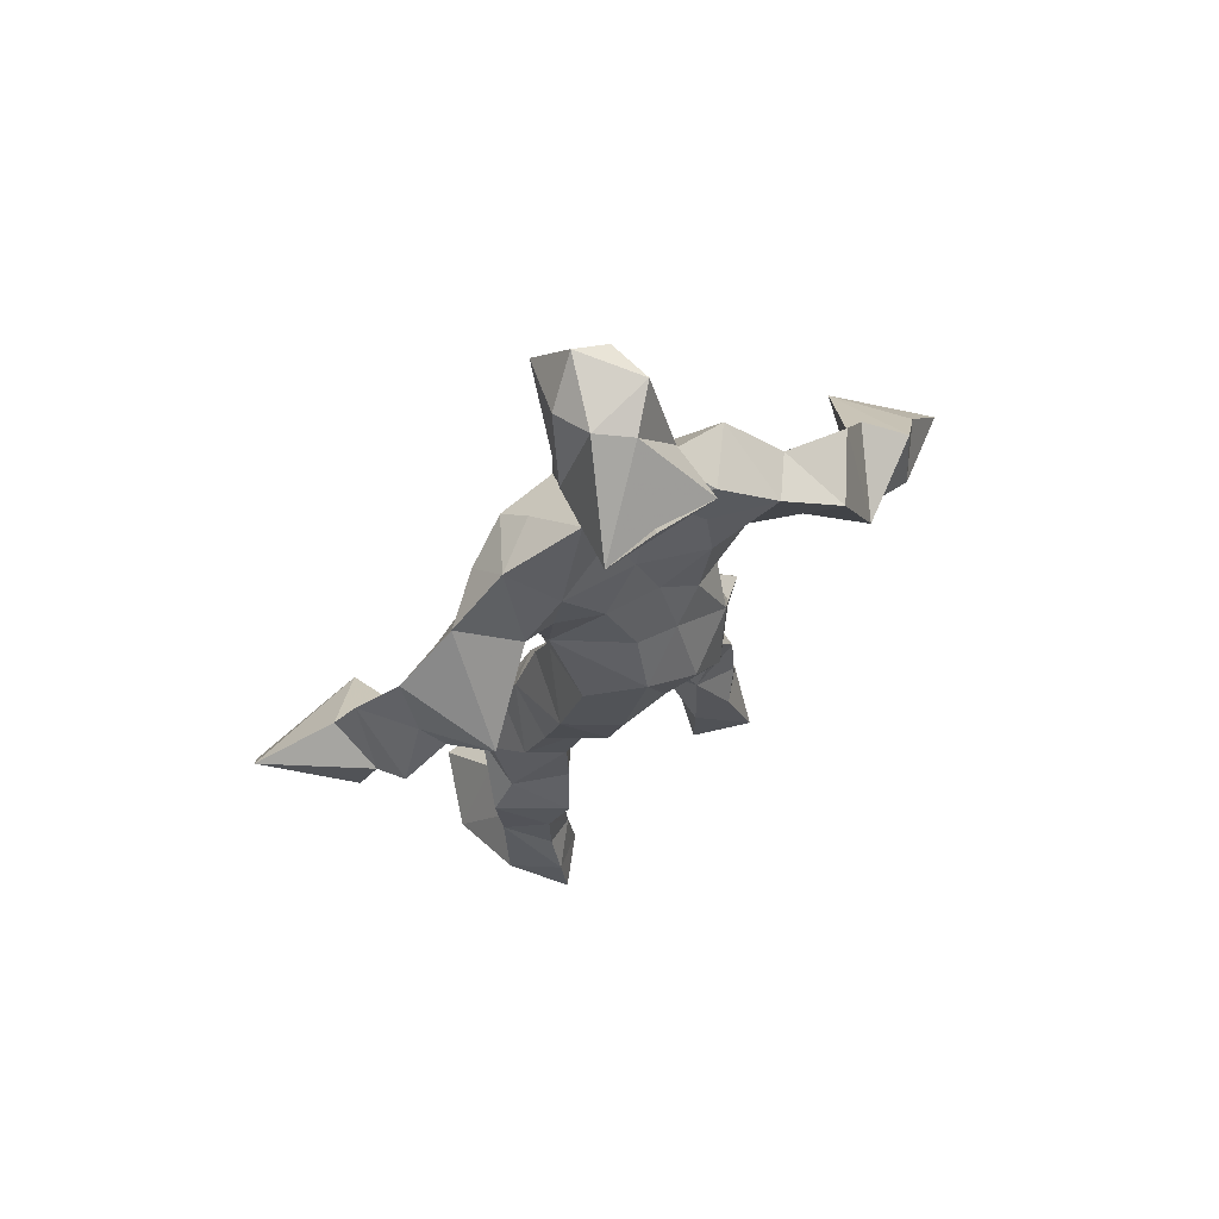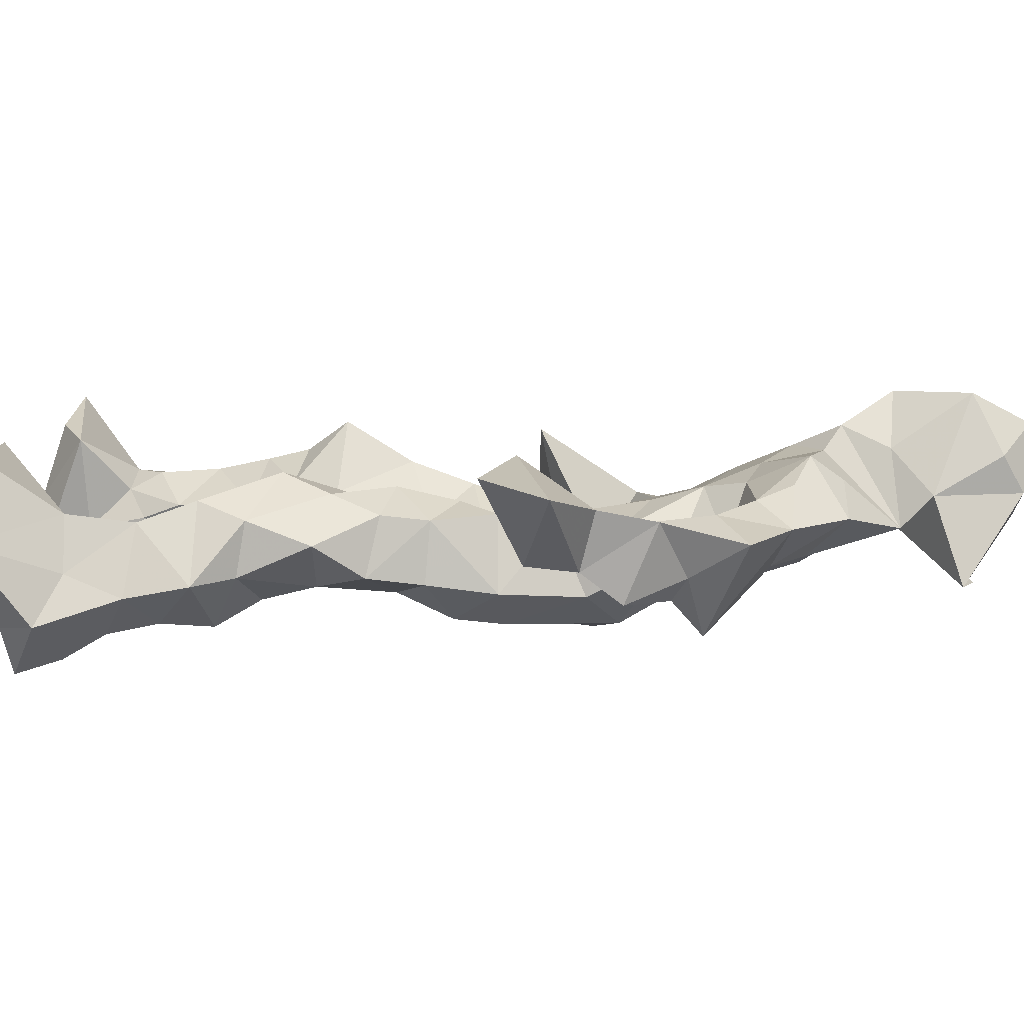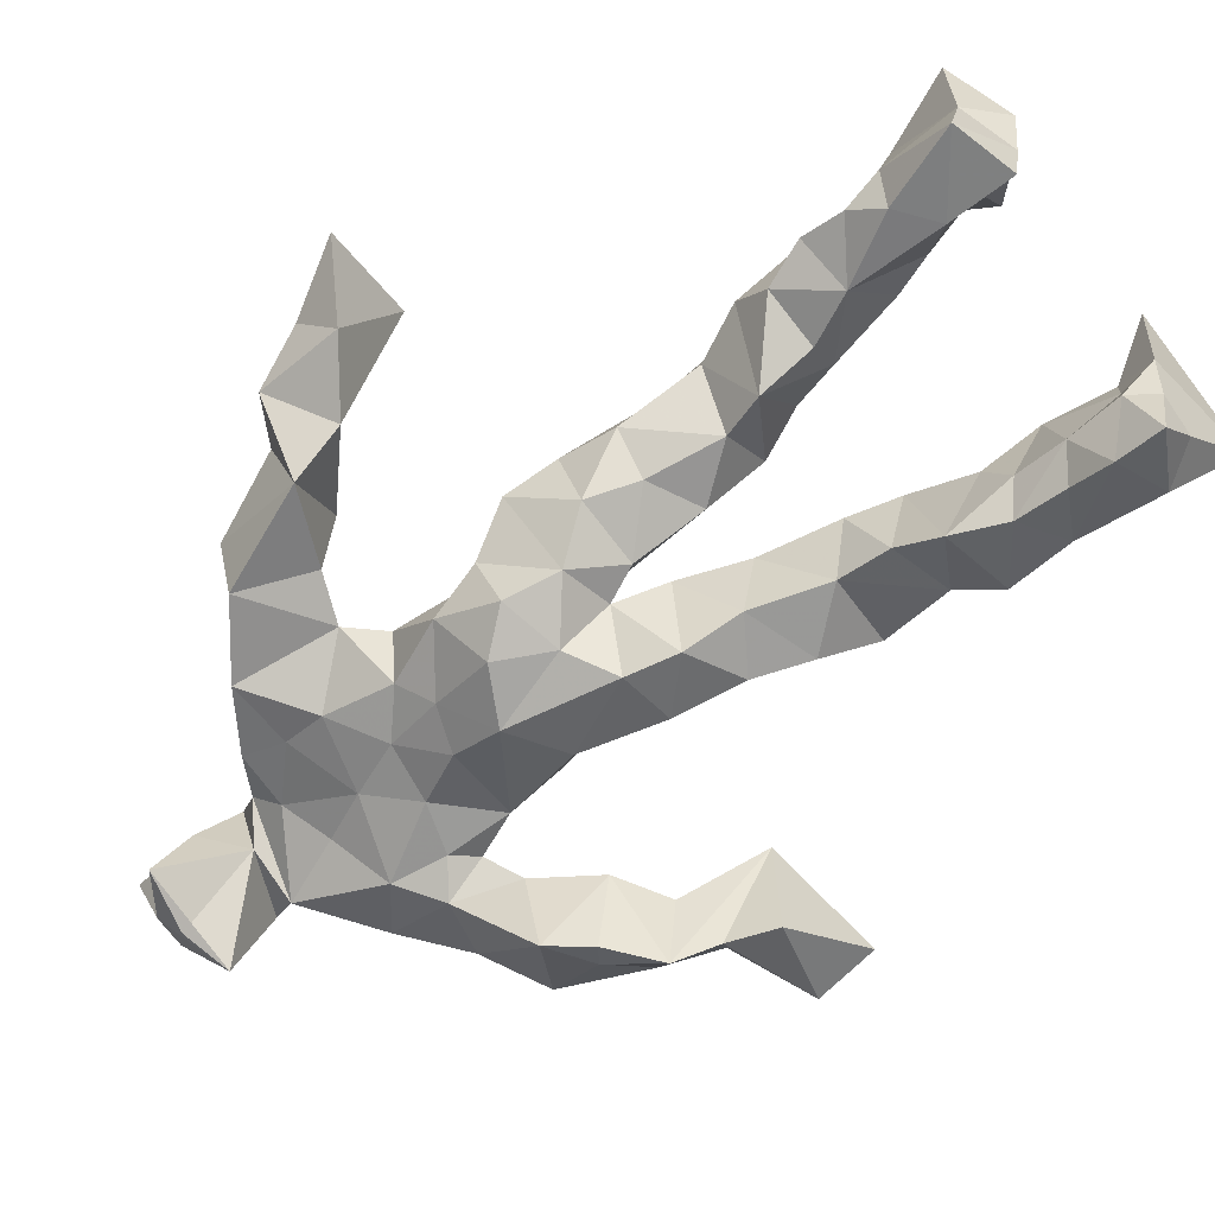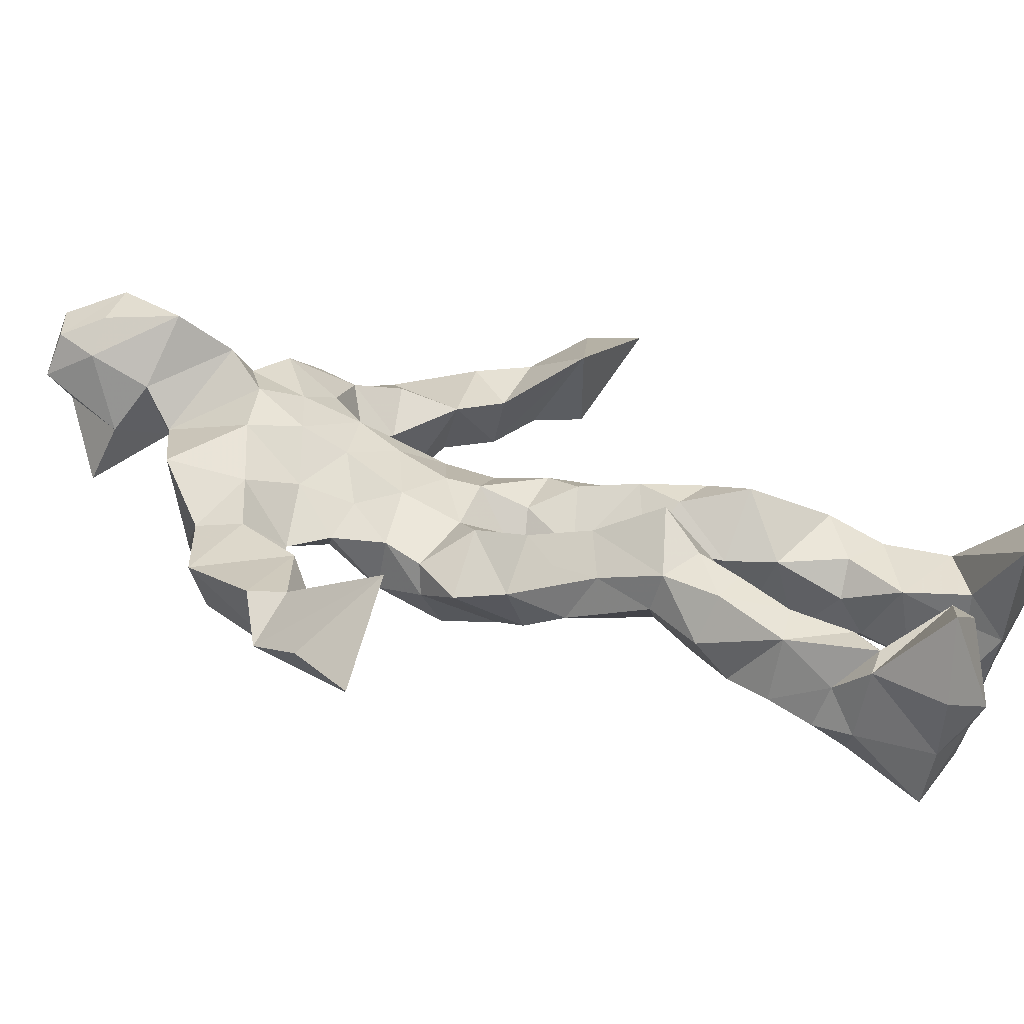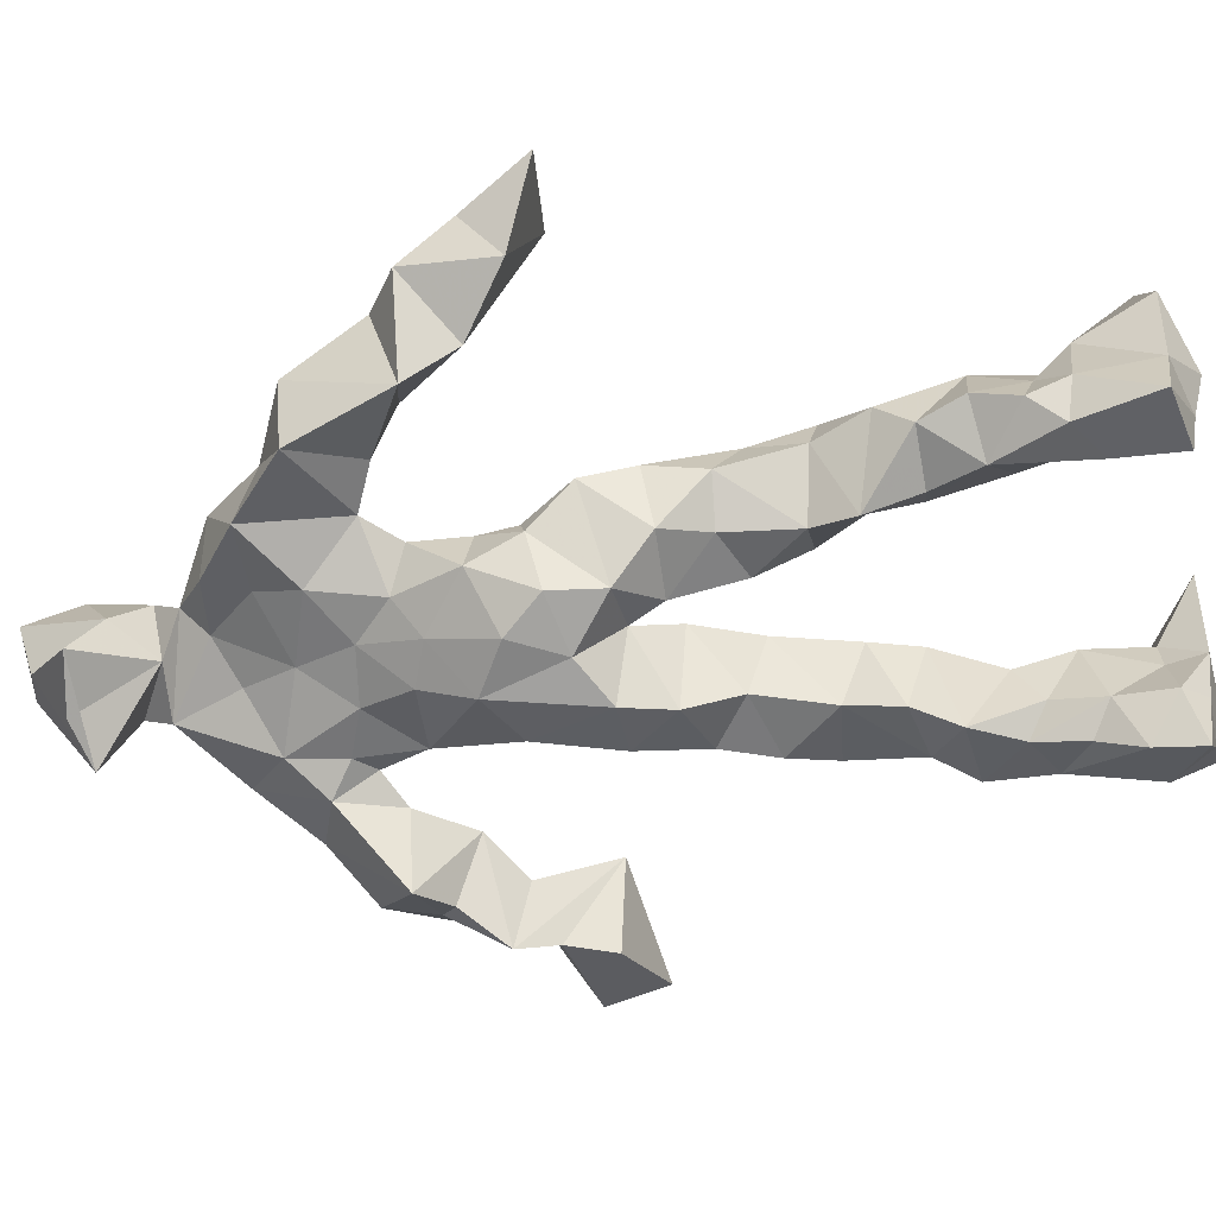
<metadata>
{"format":"obj","ext":"obj","renderer":"f3d","projection":"perspective","resolution":1024,"background":"white","views":[{"elev":73.3,"azim":166.7,"up":"+Y"},{"elev":-15.2,"azim":95.6,"up":"+Z"},{"elev":-65.4,"azim":-50.6,"up":"+Z"},{"elev":45.4,"azim":-66.4,"up":"+Z"},{"elev":-53.4,"azim":-80.0,"up":"+Z"}]}
</metadata>
<code>
v 0.1104 -0.5484 0.07997
v -0.1339 -0.0493 0.03887
v -0.1085 -0.1426 0.07959
v 0.1409 -0.1237 -0.02294
v -0.1492 -0.4555 0.1134
v -0.3693 0.07848 0.1302
v 0.07022 0.3273 -0.06122
v 0.1092 -0.5344 -0.1099
v -0.04014 -0.5048 0.1269
v 0.149 0.3168 -0.003872
v -0.04257 0.5715 0.05428
v 0.08727 -0.001913 -0.1
v -0.04188 -0.3035 0.04679
v 0.1227 0.3735 -0.03541
v -0.167 -0.4489 0.03327
v 0.1237 -0.07165 -0.02556
v -0.08991 -0.4557 0.07971
v -0.1013 0.3723 0.002438
v 0.04352 0.162 0.01346
v -0.1157 -0.5685 0.07941
v -0.03754 0.3782 0.002603
v -0.03109 0.03143 -0.1014
v 0.03724 -0.0004229 -0.007573
v -0.1031 -0.2137 0.1085
v -0.1768 -0.5292 -0.02414
v -0.09343 0.273 -0.02519
v 0.1104 -0.4713 -0.1664
v 0.05591 0.5146 0.1215
v -0.1468 -0.4388 -0.01232
v 0.4173 0.08114 -0.08792
v 0.08883 -0.3597 -0.05454
v -0.2973 0.01132 0.2033
v 0.1445 -0.5326 -0.1381
v 0.08076 0.05981 -0.02324
v -0.03636 -0.1896 0.1384
v -0.1732 0.2464 0.06281
v 0.05013 -0.1176 -0.08603
v 0.1666 -0.4591 -0.08594
v -0.06003 -0.1172 0.09541
v -0.03284 -0.09022 0.01844
v -0.003281 0.184 -0.07996
v -0.06286 -0.2385 0.1145
v 0.011 0.5167 0.1177
v 0.296 0.1805 -0.07988
v 0.07627 -0.04516 0.008596
v 0.2622 0.1418 -0.1562
v -0.1422 0.2126 0.01158
v 0.1429 -0.1766 0.001639
v 0.3235 0.1189 -0.07334
v -0.04974 0.1663 -0.06696
v 0.03012 0.05483 0.01181
v 0.09876 -0.4253 -0.02576
v -0.07875 -0.3051 0.009282
v -0.01971 0.5122 -0.07292
v 0.1151 -0.3657 -0.1302
v -0.03635 0.04994 0.01645
v -0.2948 0.1739 0.1073
v -0.2806 0.1438 0.002468
v 0.08882 -0.3102 -0.129
v -0.0636 0.01951 0.04331
v -0.1102 -0.0587 -0.03107
v -0.03017 0.5135 0.09417
v 0.03963 0.4316 -0.02494
v 0.2131 0.1877 -0.1407
v -0.08982 0.3238 -0.01017
v 0.05983 -0.23 -0.02017
v -0.07161 -0.287 0.1071
v -0.3524 0.03465 0.07384
v 0.2366 0.2058 -0.1234
v -0.03216 0.4435 0.07324
v 0.08467 0.3709 0.01851
v -0.08165 -0.01311 -0.07374
v -0.09032 -0.4191 0.0994
v -0.2101 0.1633 0.08336
v -0.08358 0.5008 -0.04913
v -0.3484 0.1392 0.09218
v -0.08193 -0.2429 -0.01712
v -0.1257 0.3661 0.07138
v -0.2387 0.2618 -0.008719
v 0.2958 0.03795 -0.00639
v -0.09997 -0.08841 0.06753
v -0.007162 0.1225 -0.1128
v -0.142 -0.2667 0.06605
v 0.1207 -0.3553 -0.02209
v 0.1687 -0.4605 -0.02002
v -0.05697 -0.3891 0.04966
v 0.05445 0.4679 0.006304
v 0.1663 -0.3823 -0.03086
v 0.4197 0.01219 -0.0653
v 0.03357 0.4964 -0.0911
v 0.2509 0.1229 -0.07422
v -0.01108 0.2555 0.06423
v -0.01984 0.5588 0.004889
v -0.006911 -0.1951 0.04598
v -0.1109 -0.2784 0.1129
v 0.1004 -0.5422 -0.0544
v 0.02172 0.5671 0.01581
v -0.01691 0.5623 0.09846
v -0.1279 -0.1149 0.02449
v -0.03564 0.2355 -0.04221
v -0.1943 0.1893 0.02079
v -0.1438 0.009297 0.01804
v 0.02882 0.09693 0.008961
v -0.1063 0.06741 0.01039
v -0.03382 -0.05629 -0.03897
v -0.1034 -0.4701 -0.01521
v 0.1823 0.3132 -0.06102
v -0.1439 -0.4153 0.0671
v -0.01619 -0.02704 0.001635
v -0.1866 0.2984 0.05068
v 0.143 0.2203 -0.07123
v -0.1074 0.175 0.008092
v 0.0601 0.09078 -0.09868
v 0.1289 -0.2322 0.03151
v -0.2858 0.1309 0.1151
v -0.1604 -0.3544 0.03832
v 0.3133 0.0459 -0.1261
v 0.1157 -0.4229 -0.1407
v -0.02972 0.1239 0.02878
v -0.1433 -0.3041 0.0292
v -0.1211 0.05963 -0.02191
v 0.02539 0.2439 -0.05952
v 0.08059 0.2641 -0.06269
v 0.1061 -0.5247 -0.1806
v -0.1353 -0.3571 0.1059
v -0.07291 0.2299 0.03891
v -0.1299 -0.5258 0.2091
v 0.07825 -0.2855 -0.01658
v 0.08214 -0.507 -0.1222
v 0.1099 0.3355 0.03907
v -0.07383 -0.4343 0.0402
v 0.08575 0.1903 -0.05751
v -0.1053 -0.3626 -0.0002837
v 0.04986 0.5457 0.05091
v -0.1653 -0.5362 0.04359
v 0.08046 -0.2611 -0.098
v -0.1198 0.271 0.07241
v -0.4112 -0.0002843 0.1538
v -0.09393 -0.5032 0.03491
v 0.2211 -0.5533 -0.06477
v -0.1038 -0.5547 0.03092
v -0.08959 -0.3492 0.1018
v 0.1075 -0.5006 -0.0557
v -0.0639 0.08951 -0.1029
v 0.09267 -0.1619 0.016
v 0.04563 0.2834 0.05158
v 0.1646 -0.1924 -0.06162
v 0.01283 0.3567 -0.01966
v 0.0414 -0.1407 -0.01435
v 0.08914 0.1262 -0.03384
v -0.07131 -0.04674 0.06985
v 0.09195 0.2668 0.01663
v 0.03081 0.43 0.1347
v -0.08417 -0.1106 -0.01448
v 0.245 0.2698 -0.09259
v -0.11 0.1186 -0.04593
v -0.02268 -0.1352 -0.007426
v 0.08853 -0.4447 -0.1133
v -0.06574 -0.1936 -0.002767
v -0.2615 0.2642 0.07199
v 0.09579 -0.001208 -0.01255
v -0.2875 0.08488 0.04051
v 0.07955 -0.2012 -0.08484
v 0.1724 -0.4886 -0.1455
v 0.0913 -0.3876 -0.1028
v 0.06043 0.2203 0.02231
v 0.1134 0.2895 -0.08232
v -0.09732 0.1124 0.01653
v -0.115 -0.4529 0.1112
v -0.0258 -0.2488 0.06429
v -0.1143 -0.2052 0.06416
v 0.1985 0.1617 -0.05394
v -0.1604 -0.4037 0.02054
v 0.1502 -0.2757 -0.09085
v 0.04721 0.4246 0.06373
v 0.199 0.2354 -0.04772
v 0.1291 -0.1403 -0.08934
v 0.1628 -0.3173 -0.007521
v 0.1164 -0.4983 -0.01573
v 0.1568 0.2767 -0.02138
v -0.1662 0.3246 -0.008704
v -0.01198 0.2989 -0.03195
v 0.02123 0.5778 0.09568
v 0.1068 0.2431 -0.0528
v 0.02004 3.607e-05 -0.1178
v 0.03576 -0.0563 -0.1141
v 0.007878 0.3186 0.08252
v -0.01962 -0.01831 -0.05039
v -0.05088 0.4085 0.03548
v 0.1729 -0.2631 -0.0338
v -0.005446 0.204 0.03864
v 0.2907 0.09968 -0.128
v 0.1705 -0.3926 -0.1156
v -0.07578 -0.5343 0.1572
v -0.1775 -0.5399 0.1355
v -0.0572 0.1707 0.01738
v 0.1045 -0.07938 -0.09213
v 0.0446 0.3718 0.09263
v -0.02095 0.4285 -0.005021
v 0.09657 -0.1119 0.02132
v 0.1656 0.2183 -0.168
v -0.05204 0.303 0.08423
v 0.1761 -0.3195 -0.1058
v 0.05047 0.3515 0.06269
v -0.06169 0.4752 0.01977
v -0.07964 0.1934 -0.03643
v 0.2187 -0.5433 0.03145
v -0.1021 -0.5454 -0.01981
v 0.008661 -0.06847 -0.02156
v -0.09691 0.04653 -0.08369
f 67 142 13
f 184 167 111
f 120 53 133
f 10 130 180
f 59 165 31
f 64 69 46
f 122 41 100
f 144 82 22
f 149 163 66
f 51 150 103
f 11 183 97
f 128 114 66
f 6 32 76
f 45 200 16
f 51 161 34
f 179 96 1
f 134 97 183
f 152 146 166
f 189 78 202
f 92 187 202
f 34 113 150
f 91 49 44
f 151 109 60
f 139 106 131
f 102 61 2
f 44 172 91
f 141 9 20
f 81 39 151
f 91 172 46
f 135 25 141
f 210 144 22
f 196 126 112
f 65 21 182
f 30 49 80
f 161 45 16
f 12 113 34
f 202 187 189
f 116 108 125
f 18 181 78
f 180 111 176
f 101 36 74
f 20 194 127
f 89 30 80
f 64 201 69
f 13 142 86
f 119 19 191
f 112 156 168
f 182 122 100
f 41 132 82
f 198 63 175
f 197 177 37
f 2 61 99
f 131 17 139
f 46 69 44
f 206 26 100
f 79 58 160
f 96 8 140
f 73 125 169
f 24 83 95
f 124 129 27
f 88 38 193
f 7 63 14
f 84 178 128
f 208 139 141
f 177 147 163
f 72 105 61
f 163 37 177
f 182 7 122
f 186 12 197
f 59 203 55
f 164 140 33
f 94 40 39
f 48 145 114
f 92 126 191
f 17 169 9
f 11 62 98
f 9 5 127
f 96 140 1
f 65 26 181
f 36 137 110
f 15 108 173
f 101 47 36
f 93 90 75
f 33 8 124
f 199 70 205
f 198 70 189
f 5 15 135
f 172 44 155
f 153 62 70
f 39 24 35
f 165 55 158
f 13 170 67
f 157 40 94
f 151 39 40
f 191 166 92
f 158 143 52
f 171 83 24
f 144 50 82
f 208 141 25
f 119 103 19
f 167 14 107
f 123 122 7
f 58 101 74
f 38 140 164
f 110 78 181
f 147 48 190
f 155 44 69
f 34 150 51
f 97 90 93
f 173 116 133
f 46 172 64
f 5 9 169
f 40 109 151
f 17 9 139
f 53 77 13
f 31 84 128
f 27 193 164
f 194 9 127
f 121 72 102
f 171 99 159
f 148 182 21
f 137 78 110
f 135 15 25
f 210 156 144
f 3 24 39
f 152 166 184
f 56 104 60
f 84 31 52
f 132 113 82
f 207 1 140
f 23 188 209
f 171 3 99
f 87 63 199
f 56 103 119
f 125 120 116
f 32 115 76
f 4 16 200
f 99 61 154
f 6 76 68
f 60 2 151
f 160 36 110
f 66 114 145
f 187 198 189
f 192 46 44
f 129 143 158
f 112 126 47
f 148 7 182
f 169 125 108
f 53 13 133
f 117 89 80
f 86 17 131
f 159 77 171
f 129 96 143
f 191 196 119
f 53 120 77
f 137 47 126
f 10 180 107
f 93 205 11
f 22 82 185
f 196 191 126
f 2 99 3
f 149 209 37
f 170 42 67
f 210 72 121
f 11 97 93
f 197 12 16
f 145 48 200
f 143 96 179
f 69 201 155
f 204 130 63
f 118 193 27
f 49 91 80
f 147 174 163
f 158 52 165
f 184 166 132
f 189 70 199
f 55 118 158
f 32 162 115
f 167 123 7
f 13 86 133
f 62 205 70
f 118 55 193
f 189 63 21
f 136 163 174
f 135 20 195
f 50 100 41
f 181 26 47
f 192 80 46
f 33 124 164
f 4 200 48
f 206 50 156
f 29 106 25
f 65 181 18
f 60 109 56
f 18 21 65
f 45 23 209
f 3 39 81
f 22 185 188
f 207 85 1
f 128 178 114
f 176 172 155
f 195 5 135
f 195 127 5
f 198 187 204
f 88 203 178
f 134 87 97
f 111 167 201
f 12 161 16
f 74 36 160
f 197 37 186
f 192 49 30
f 87 199 90
f 209 200 45
f 94 35 170
f 106 139 208
f 105 109 157
f 122 123 132
f 179 1 85
f 107 176 155
f 140 8 33
f 133 116 120
f 19 150 166
f 87 90 97
f 203 59 174
f 125 73 142
f 34 161 12
f 109 105 188
f 134 28 87
f 46 80 91
f 108 15 5
f 99 154 159
f 43 153 28
f 76 58 162
f 71 63 130
f 81 151 2
f 16 177 197
f 104 56 168
f 21 18 189
f 121 168 156
f 104 102 60
f 115 74 57
f 168 121 104
f 23 161 51
f 188 23 51
f 47 79 181
f 10 107 14
f 113 185 82
f 107 201 167
f 186 185 12
f 169 108 5
f 203 193 55
f 124 8 129
f 114 178 190
f 143 179 52
f 98 183 11
f 141 20 135
f 63 189 199
f 67 42 95
f 102 104 121
f 150 113 132
f 183 28 134
f 77 83 171
f 131 106 133
f 184 123 167
f 42 24 95
f 64 172 201
f 15 173 29
f 66 136 128
f 79 101 58
f 45 161 23
f 188 56 109
f 174 147 190
f 86 73 17
f 192 30 117
f 6 138 32
f 129 158 27
f 173 133 29
f 146 92 166
f 202 137 126
f 54 75 90
f 170 77 94
f 163 136 66
f 149 66 145
f 204 63 198
f 28 98 43
f 26 206 47
f 204 146 130
f 159 94 77
f 169 17 73
f 205 93 75
f 142 73 86
f 160 110 79
f 177 4 147
f 186 209 188
f 100 26 182
f 55 165 59
f 61 105 154
f 42 170 35
f 25 106 208
f 152 130 146
f 203 88 193
f 195 20 127
f 29 133 106
f 206 100 50
f 163 149 37
f 140 38 85
f 136 174 59
f 48 147 4
f 157 94 159
f 50 41 82
f 176 107 180
f 83 77 120
f 81 2 3
f 27 164 124
f 183 98 28
f 61 102 72
f 132 41 122
f 38 164 193
f 67 95 142
f 80 192 117
f 178 84 88
f 13 77 170
f 199 54 90
f 198 153 70
f 123 184 132
f 188 72 22
f 115 57 76
f 19 103 150
f 74 162 58
f 71 14 63
f 52 85 88
f 62 11 205
f 153 175 28
f 196 168 119
f 89 117 30
f 174 190 203
f 114 190 48
f 198 175 153
f 103 56 51
f 57 58 76
f 119 168 56
f 56 188 51
f 148 63 7
f 31 165 52
f 157 109 40
f 152 180 130
f 68 138 6
f 207 140 85
f 36 47 137
f 132 166 150
f 176 111 172
f 75 54 199
f 42 35 24
f 85 52 179
f 159 154 157
f 68 162 32
f 14 167 7
f 142 95 125
f 32 138 68
f 172 111 201
f 15 29 25
f 141 139 9
f 188 105 72
f 178 203 190
f 155 201 107
f 156 50 144
f 210 22 72
f 110 181 79
f 160 57 74
f 182 26 65
f 10 14 130
f 128 136 59
f 121 156 210
f 184 180 152
f 76 162 68
f 71 130 14
f 62 43 98
f 157 154 105
f 206 156 112
f 194 20 9
f 202 126 92
f 37 209 186
f 8 96 129
f 87 28 175
f 192 44 49
f 112 47 206
f 145 200 149
f 125 83 120
f 87 175 63
f 149 200 209
f 43 62 153
f 204 187 146
f 95 83 125
f 115 162 74
f 88 84 52
f 4 177 16
f 185 113 12
f 186 188 185
f 2 60 102
f 57 160 58
f 148 21 63
f 38 88 85
f 86 131 133
f 137 202 78
f 75 199 205
f 101 79 47
f 92 146 187
f 59 31 128
f 184 111 180
f 108 116 173
f 24 3 171
f 112 168 196
f 191 19 166
f 35 94 39
f 158 118 27
f 189 18 78

</code>
